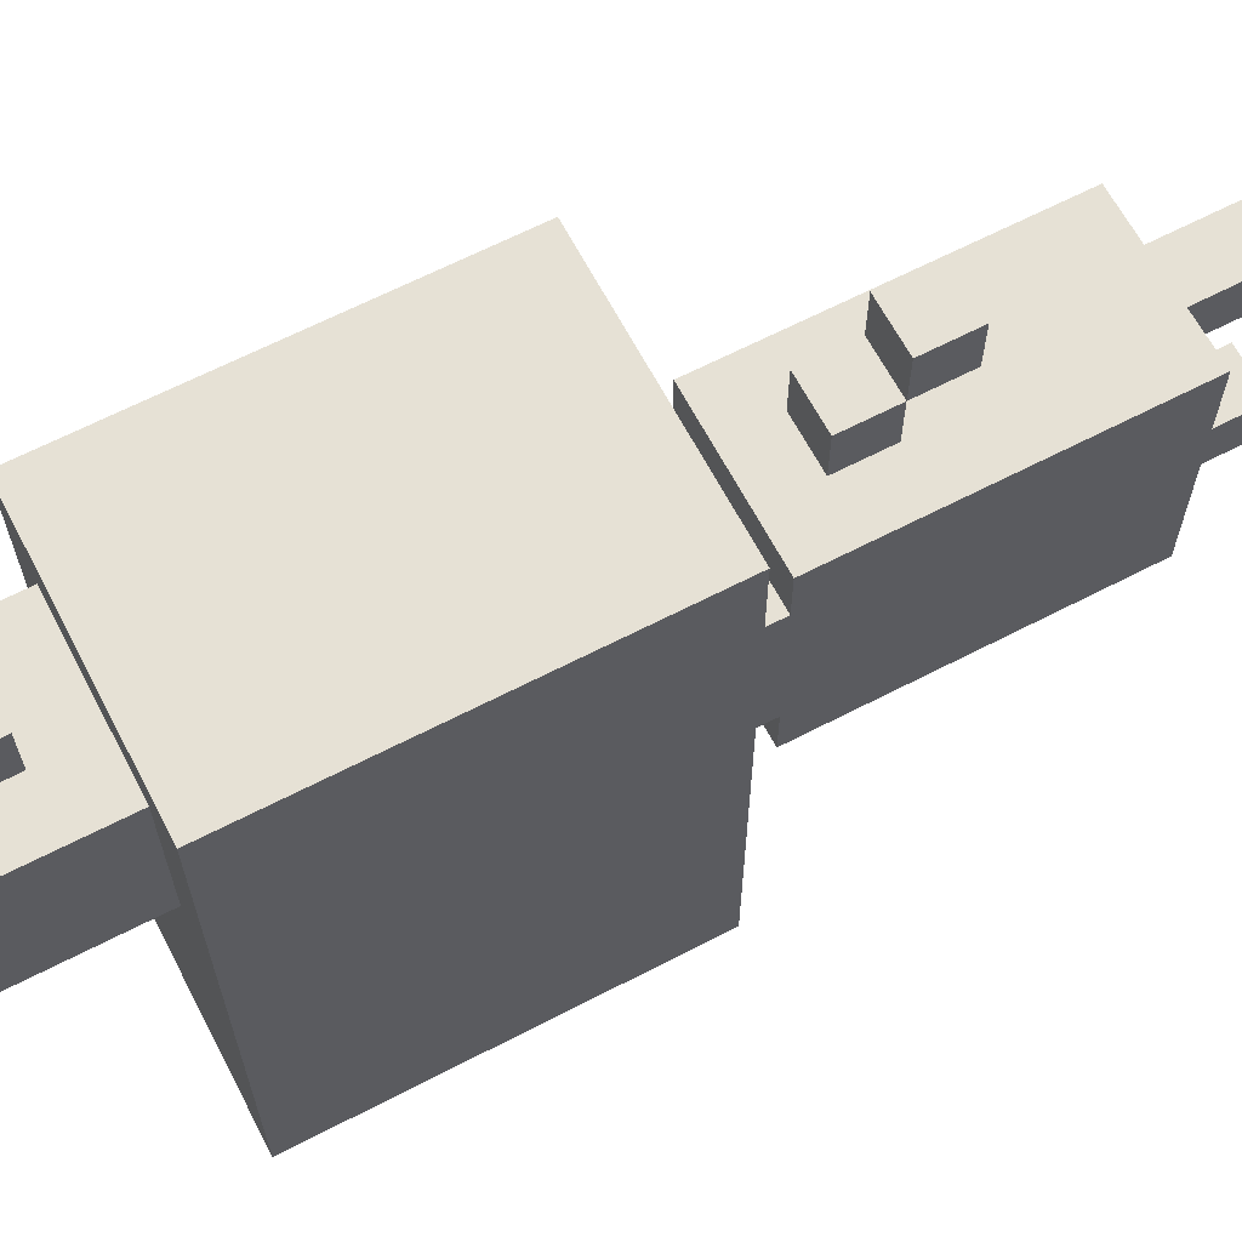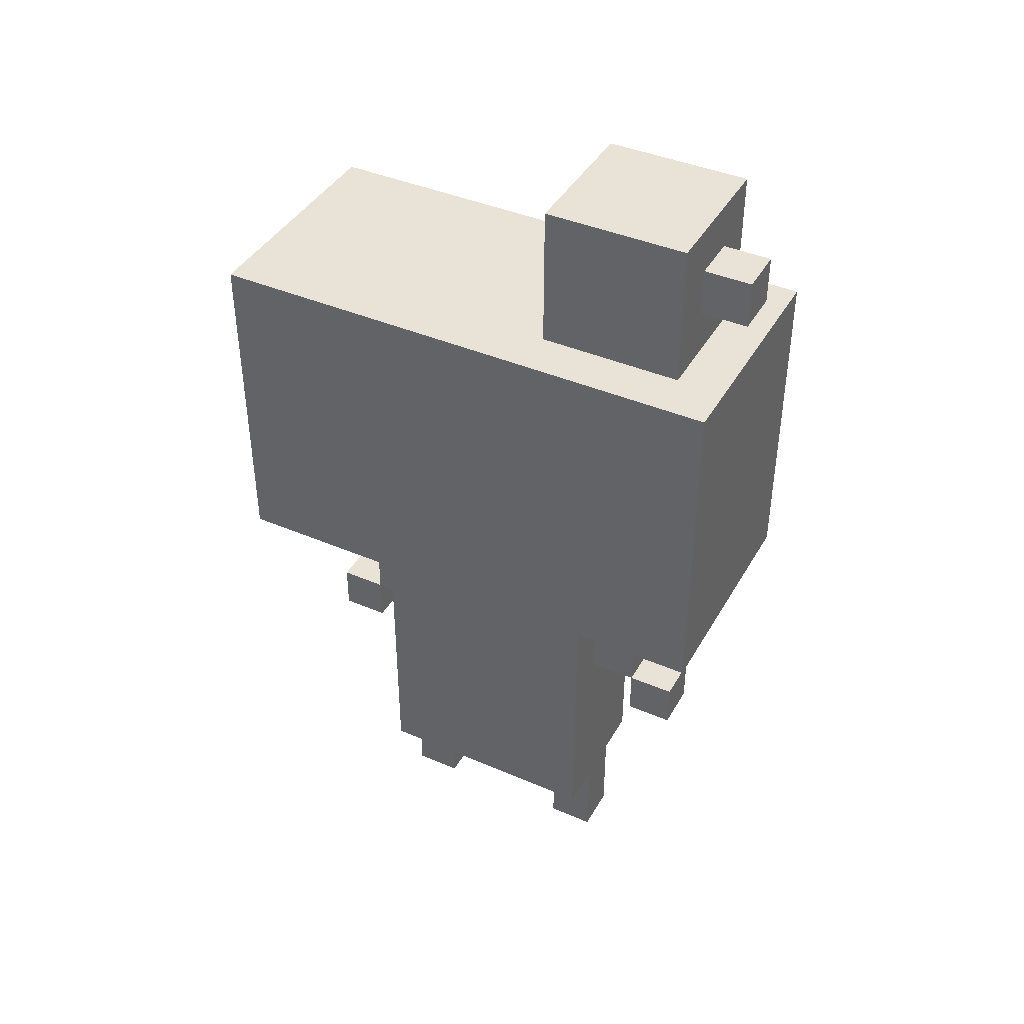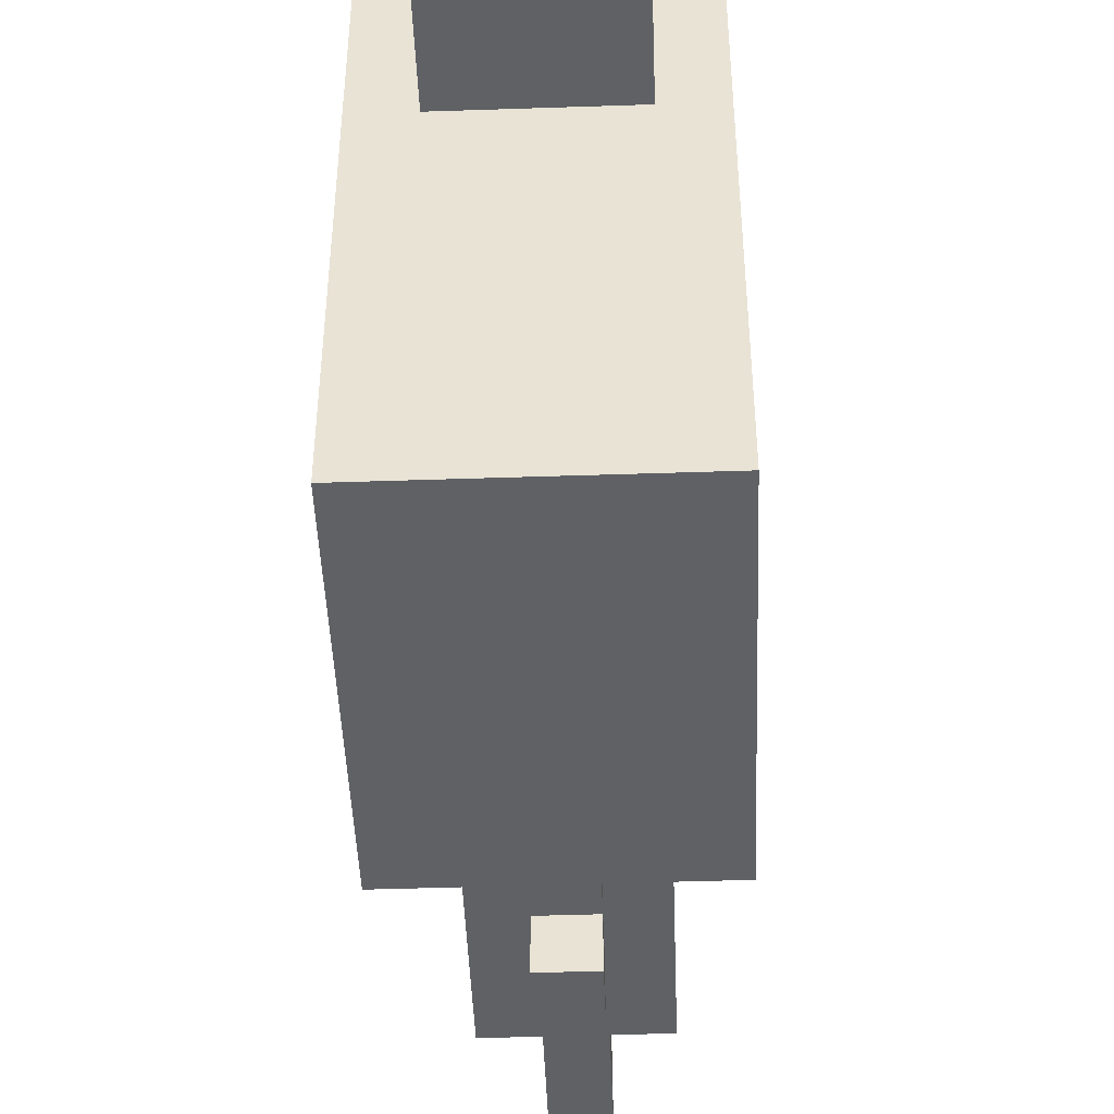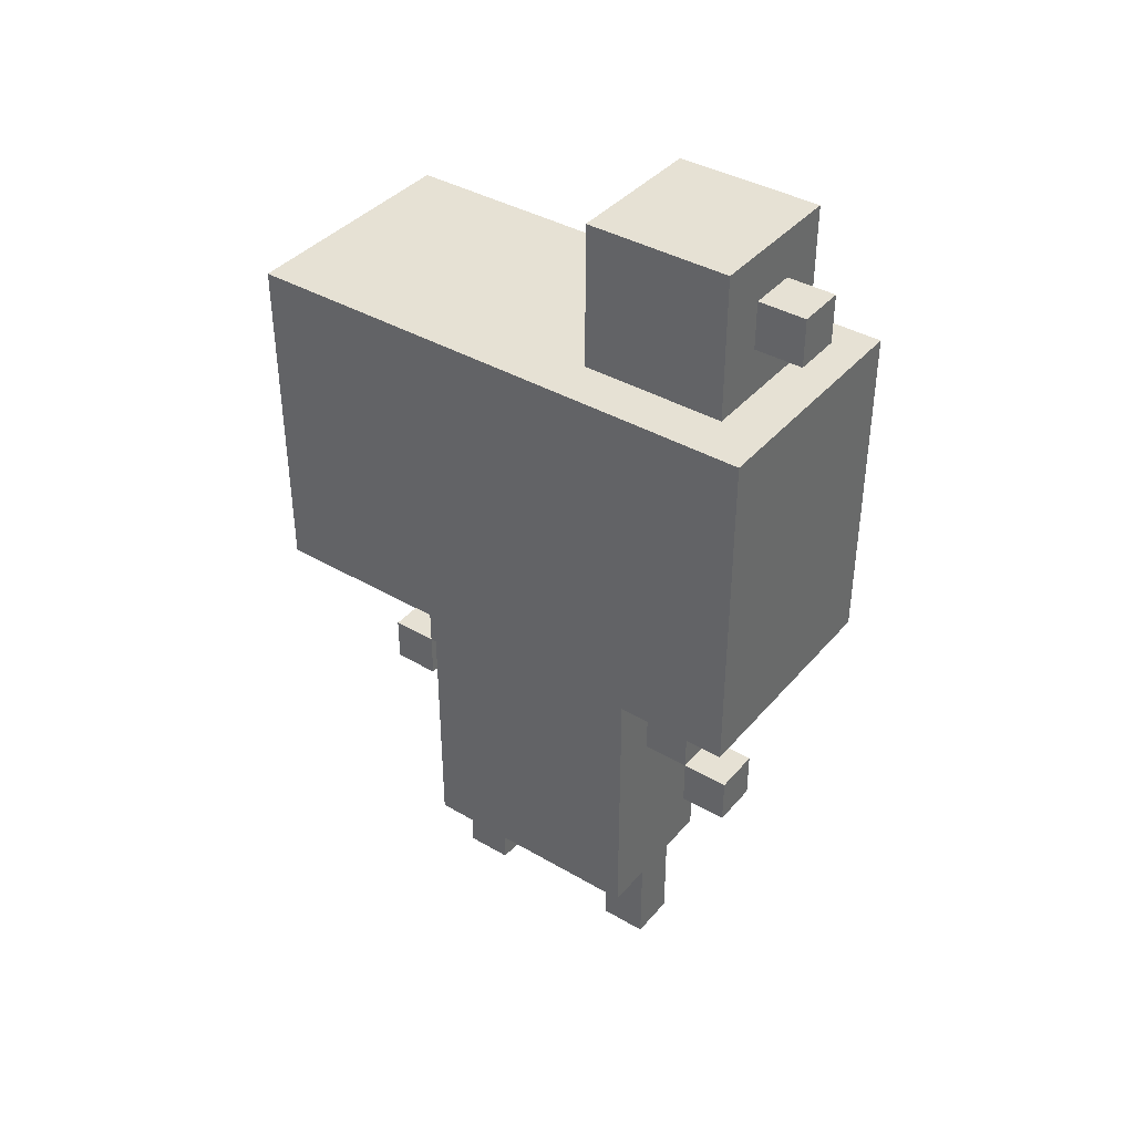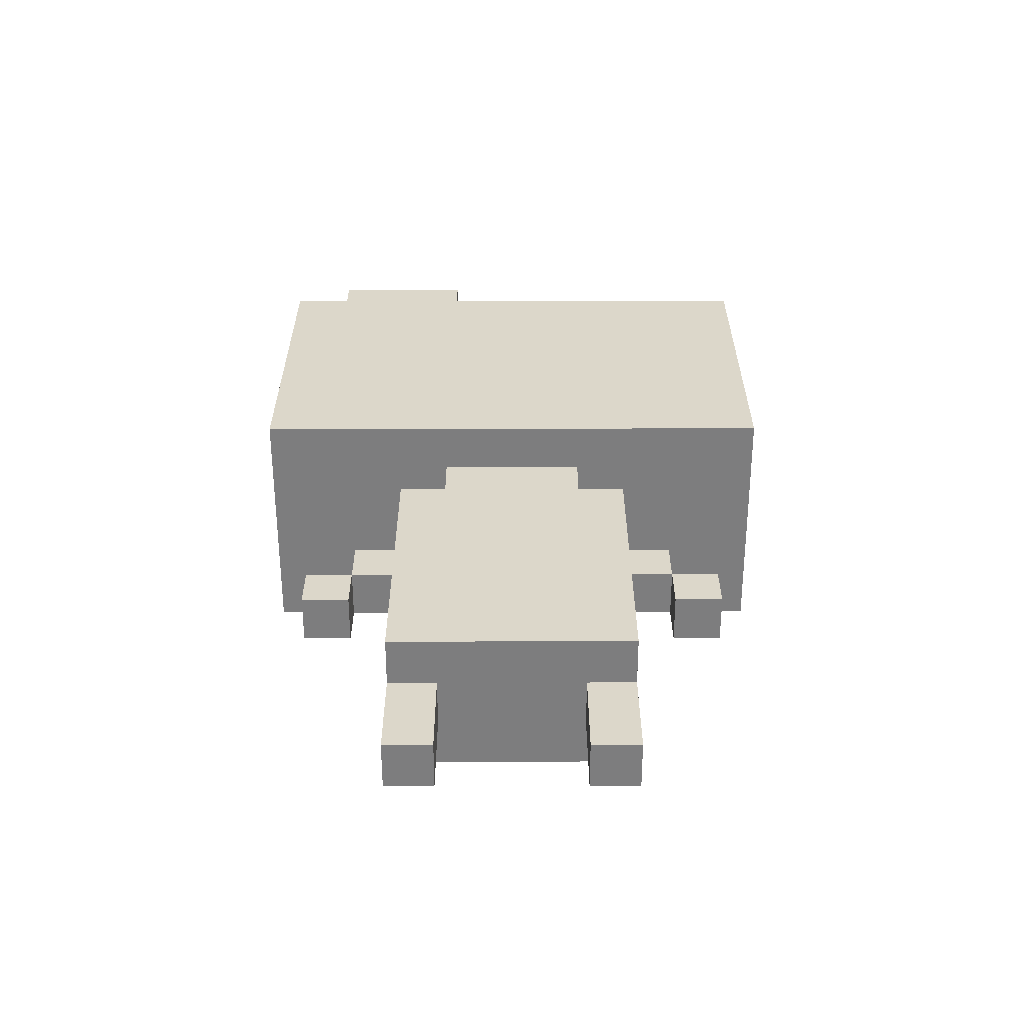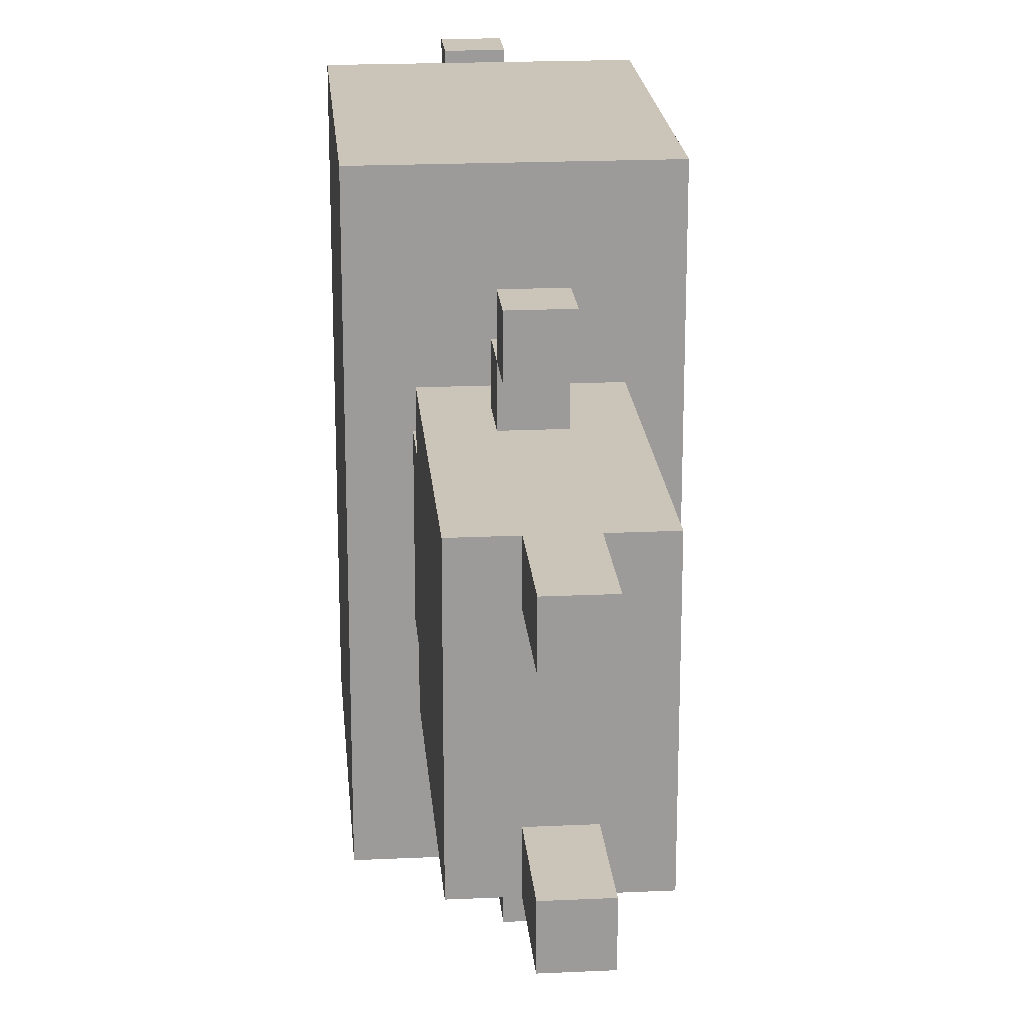
<metadata>
{"format":"obj","ext":"obj","renderer":"f3d","projection":"perspective","resolution":1024,"background":"white","views":[{"elev":64.6,"azim":-117.6,"up":"+Z"},{"elev":41.4,"azim":-62.5,"up":"+Y"},{"elev":-46.3,"azim":-177.8,"up":"+Z"},{"elev":39.2,"azim":-54.0,"up":"+Y"},{"elev":-59.2,"azim":90.1,"up":"+Y"},{"elev":20.5,"azim":-4.8,"up":"+Z"}]}
</metadata>
<code>
v -2.5 9 5.5
v -2.5 9 -5.5
v -2.5 10 4.5
v -2.5 10 -4.5
v -2.5 15 4.5
v -2.5 15 -4.5
v -2.5 16 5.5
v -2.5 16 -5.5
v -1.5 2 2.5
v -1.5 2 -2.5
v -1.5 3 1.5
v -1.5 3 -1.5
v -1.5 7 1.5
v -1.5 7 -1.5
v -1.5 8 2.5
v -1.5 8 1.5
v -1.5 8 -1.5
v -1.5 8 -2.5
v -1.5 9 1.5
v -1.5 9 -1.5
v -1.5 16 4.5
v -1.5 16 1.5
v -1.5 19 4.5
v -1.5 19 1.5
v -0.5 0 2.5
v -0.5 0 1.5
v -0.5 0 -1.5
v -0.5 0 -2.5
v -0.5 2 2.5
v -0.5 2 1.5
v -0.5 2 -1.5
v -0.5 2 -2.5
v -0.5 5 4.5
v -0.5 5 3.5
v -0.5 5 -3.5
v -0.5 5 -4.5
v -0.5 6 4.5
v -0.5 6 3.5
v -0.5 6 2.5
v -0.5 6 -2.5
v -0.5 6 -3.5
v -0.5 6 -4.5
v -0.5 7 3.5
v -0.5 7 2.5
v -0.5 7 -2.5
v -0.5 7 -3.5
v -0.5 17 5.5
v -0.5 17 4.5
v -0.5 18 5.5
v -0.5 18 4.5
v 0.5 0 2.5
v 0.5 0 1.5
v 0.5 0 -1.5
v 0.5 0 -2.5
v 0.5 2 2.5
v 0.5 2 1.5
v 0.5 2 -1.5
v 0.5 2 -2.5
v 0.5 5 4.5
v 0.5 5 3.5
v 0.5 5 -3.5
v 0.5 5 -4.5
v 0.5 6 4.5
v 0.5 6 3.5
v 0.5 6 2.5
v 0.5 6 -2.5
v 0.5 6 -3.5
v 0.5 6 -4.5
v 0.5 7 3.5
v 0.5 7 2.5
v 0.5 7 -2.5
v 0.5 7 -3.5
v 0.5 17 5.5
v 0.5 17 4.5
v 0.5 18 5.5
v 0.5 18 4.5
v 1.5 2 2.5
v 1.5 2 -2.5
v 1.5 3 1.5
v 1.5 3 -1.5
v 1.5 7 1.5
v 1.5 7 -1.5
v 1.5 8 2.5
v 1.5 8 1.5
v 1.5 8 -1.5
v 1.5 8 -2.5
v 1.5 9 1.5
v 1.5 9 -1.5
v 1.5 16 4.5
v 1.5 16 1.5
v 1.5 19 4.5
v 1.5 19 1.5
v 2.5 9 5.5
v 2.5 9 -5.5
v 2.5 10 4.5
v 2.5 10 -4.5
v 2.5 11 0.5
v 2.5 11 -0.5
v 2.5 12 1.5
v 2.5 12 0.5
v 2.5 12 -0.5
v 2.5 13 4.5
v 2.5 13 3.5
v 2.5 13 1.5
v 2.5 13 -0.5
v 2.5 13 -3.5
v 2.5 13 -4.5
v 2.5 14 4.5
v 2.5 14 3.5
v 2.5 14 -3.5
v 2.5 14 -4.5
v 2.5 15 4.5
v 2.5 15 -4.5
v 2.5 16 5.5
v 2.5 16 -5.5
v -2.5 9 5.5
v -2.5 16 5.5
v -0.5 17 5.5
v -0.5 18 5.5
v 0.5 17 5.5
v 0.5 18 5.5
v 2.5 9 5.5
v 2.5 16 5.5
v -1.5 16 4.5
v -1.5 19 4.5
v -0.5 5 4.5
v -0.5 6 4.5
v -0.5 17 4.5
v -0.5 18 4.5
v -0.5 19 4.5
v 0.5 5 4.5
v 0.5 6 4.5
v 0.5 17 4.5
v 0.5 18 4.5
v 0.5 19 4.5
v 1.5 16 4.5
v 1.5 19 4.5
v -0.5 6 3.5
v -0.5 7 3.5
v 0.5 6 3.5
v 0.5 7 3.5
v -1.5 2 2.5
v -1.5 8 2.5
v -0.5 0 2.5
v -0.5 2 2.5
v -0.5 6 2.5
v -0.5 7 2.5
v 0.5 0 2.5
v 0.5 2 2.5
v 0.5 6 2.5
v 0.5 7 2.5
v 1.5 2 2.5
v 1.5 8 2.5
v -1.5 8 1.5
v -1.5 9 1.5
v 1.5 8 1.5
v 1.5 9 1.5
v -0.5 0 -1.5
v -0.5 2 -1.5
v 0.5 0 -1.5
v 0.5 2 -1.5
v -0.5 5 -3.5
v -0.5 6 -3.5
v 0.5 5 -3.5
v 0.5 6 -3.5
v -0.5 5 3.5
v -0.5 6 3.5
v 0.5 5 3.5
v 0.5 6 3.5
v -1.5 16 1.5
v -1.5 19 1.5
v -0.5 0 1.5
v -0.5 2 1.5
v 0.5 0 1.5
v 0.5 2 1.5
v 1.5 16 1.5
v 1.5 19 1.5
v -1.5 8 -1.5
v -1.5 9 -1.5
v 1.5 8 -1.5
v 1.5 9 -1.5
v -1.5 2 -2.5
v -1.5 8 -2.5
v -0.5 0 -2.5
v -0.5 2 -2.5
v -0.5 6 -2.5
v -0.5 7 -2.5
v 0.5 0 -2.5
v 0.5 2 -2.5
v 0.5 6 -2.5
v 0.5 7 -2.5
v 1.5 2 -2.5
v 1.5 8 -2.5
v -0.5 6 -3.5
v -0.5 7 -3.5
v 0.5 6 -3.5
v 0.5 7 -3.5
v -0.5 5 -4.5
v -0.5 6 -4.5
v 0.5 5 -4.5
v 0.5 6 -4.5
v -2.5 9 -5.5
v -2.5 16 -5.5
v 2.5 9 -5.5
v 2.5 16 -5.5
v -0.5 0 2.5
v 0.5 0 2.5
v -0.5 0 1.5
v 0.5 0 1.5
v -0.5 0 -1.5
v 0.5 0 -1.5
v -0.5 0 -2.5
v 0.5 0 -2.5
v -1.5 2 2.5
v -0.5 2 2.5
v 0.5 2 2.5
v 1.5 2 2.5
v -0.5 2 1.5
v 0.5 2 1.5
v -0.5 2 -1.5
v 0.5 2 -1.5
v -1.5 2 -2.5
v -0.5 2 -2.5
v 0.5 2 -2.5
v 1.5 2 -2.5
v -0.5 5 4.5
v 0.5 5 4.5
v -0.5 5 3.5
v 0.5 5 3.5
v -0.5 5 -3.5
v 0.5 5 -3.5
v -0.5 5 -4.5
v 0.5 5 -4.5
v -0.5 6 3.5
v 0.5 6 3.5
v -0.5 6 2.5
v 0.5 6 2.5
v -0.5 6 -2.5
v 0.5 6 -2.5
v -0.5 6 -3.5
v 0.5 6 -3.5
v -2.5 9 5.5
v 2.5 9 5.5
v -1.5 9 1.5
v 1.5 9 1.5
v -1.5 9 -1.5
v 1.5 9 -1.5
v -2.5 9 -5.5
v 2.5 9 -5.5
v -0.5 17 5.5
v 0.5 17 5.5
v -0.5 17 4.5
v 0.5 17 4.5
v -0.5 6 4.5
v 0.5 6 4.5
v -0.5 6 3.5
v 0.5 6 3.5
v -0.5 6 -3.5
v 0.5 6 -3.5
v -0.5 6 -4.5
v 0.5 6 -4.5
v -0.5 7 3.5
v 0.5 7 3.5
v -0.5 7 2.5
v 0.5 7 2.5
v -0.5 7 -2.5
v 0.5 7 -2.5
v -0.5 7 -3.5
v 0.5 7 -3.5
v -1.5 8 2.5
v 1.5 8 2.5
v -1.5 8 1.5
v 1.5 8 1.5
v -1.5 8 -1.5
v 1.5 8 -1.5
v -1.5 8 -2.5
v 1.5 8 -2.5
v -2.5 16 5.5
v 2.5 16 5.5
v -1.5 16 4.5
v 1.5 16 4.5
v -1.5 16 1.5
v 1.5 16 1.5
v -2.5 16 -5.5
v 2.5 16 -5.5
v -0.5 18 5.5
v 0.5 18 5.5
v -0.5 18 4.5
v 0.5 18 4.5
v -1.5 19 4.5
v -0.5 19 4.5
v 0.5 19 4.5
v 1.5 19 4.5
v -0.5 19 3.5
v 0.5 19 3.5
v -1.5 19 1.5
v 1.5 19 1.5
f 3 2 1
f 4 2 3
f 5 3 1
f 5 4 3
f 6 2 4
f 6 4 5
f 7 5 1
f 7 6 5
f 8 2 6
f 8 6 7
f 11 10 9
f 12 10 11
f 13 11 9
f 13 12 11
f 14 10 12
f 14 12 13
f 15 13 9
f 15 14 13
f 16 14 15
f 17 10 14
f 17 14 16
f 18 10 17
f 19 17 16
f 20 17 19
f 23 22 21
f 24 22 23
f 29 26 25
f 30 26 29
f 31 28 27
f 32 28 31
f 37 34 33
f 38 34 37
f 41 36 35
f 42 36 41
f 43 39 38
f 44 39 43
f 45 41 40
f 46 41 45
f 49 48 47
f 50 48 49
f 51 52 55
f 55 52 56
f 53 54 57
f 57 54 58
f 59 60 63
f 63 60 64
f 61 62 67
f 67 62 68
f 64 65 69
f 69 65 70
f 66 67 71
f 71 67 72
f 73 74 75
f 75 74 76
f 77 78 79
f 79 78 80
f 77 79 81
f 79 80 81
f 80 78 82
f 81 80 82
f 77 81 83
f 81 82 83
f 83 82 84
f 82 78 85
f 84 82 85
f 85 78 86
f 84 85 87
f 87 85 88
f 89 90 91
f 91 90 92
f 93 94 95
f 95 94 96
f 95 96 97
f 97 96 98
f 95 97 99
f 97 98 100
f 99 97 100
f 98 96 101
f 100 98 101
f 93 95 102
f 95 99 102
f 102 99 103
f 99 100 104
f 103 99 104
f 100 101 104
f 101 96 105
f 104 101 105
f 105 96 106
f 96 94 107
f 106 96 107
f 102 103 108
f 93 102 108
f 103 104 109
f 108 103 109
f 105 106 109
f 104 105 109
f 106 107 110
f 109 106 110
f 107 94 111
f 110 107 111
f 93 108 112
f 108 109 112
f 110 111 112
f 109 110 112
f 111 94 113
f 112 111 113
f 93 112 114
f 112 113 114
f 113 94 115
f 114 113 115
f 120 119 118
f 121 119 120
f 122 117 116
f 123 117 122
f 128 125 124
f 129 125 128
f 130 125 129
f 131 127 126
f 132 127 131
f 133 128 124
f 134 130 129
f 135 130 134
f 136 133 124
f 136 135 134
f 136 134 133
f 137 135 136
f 140 139 138
f 141 139 140
f 145 143 142
f 146 143 145
f 147 143 146
f 148 145 144
f 148 146 145
f 149 146 148
f 150 146 149
f 151 143 147
f 152 150 149
f 152 151 150
f 153 143 151
f 153 151 152
f 156 155 154
f 157 155 156
f 160 159 158
f 161 159 160
f 164 163 162
f 165 163 164
f 166 167 168
f 168 167 169
f 172 173 174
f 174 173 175
f 170 171 176
f 176 171 177
f 178 179 180
f 180 179 181
f 182 183 185
f 185 183 186
f 186 183 187
f 184 185 188
f 185 186 188
f 188 186 189
f 189 186 190
f 187 183 191
f 189 190 192
f 190 191 192
f 191 183 193
f 192 191 193
f 194 195 196
f 196 195 197
f 198 199 200
f 200 199 201
f 202 203 204
f 204 203 205
f 208 207 206
f 209 207 208
f 212 211 210
f 213 211 212
f 218 215 214
f 219 217 216
f 220 218 214
f 220 219 218
f 221 217 219
f 221 219 220
f 222 220 214
f 223 220 222
f 224 217 221
f 225 217 224
f 228 227 226
f 229 227 228
f 232 231 230
f 233 231 232
f 236 235 234
f 237 235 236
f 240 239 238
f 241 239 240
f 244 243 242
f 245 243 244
f 246 244 242
f 247 243 245
f 248 246 242
f 248 247 246
f 249 243 247
f 249 247 248
f 252 251 250
f 253 251 252
f 254 255 256
f 256 255 257
f 258 259 260
f 260 259 261
f 262 263 264
f 264 263 265
f 266 267 268
f 268 267 269
f 270 271 272
f 272 271 273
f 274 275 276
f 276 275 277
f 278 279 280
f 280 279 281
f 278 280 282
f 281 279 283
f 278 282 284
f 282 283 284
f 283 279 285
f 284 283 285
f 286 287 288
f 288 287 289
f 290 291 294
f 291 292 294
f 292 293 295
f 294 292 295
f 290 294 296
f 294 295 296
f 295 293 297
f 296 295 297

</code>
